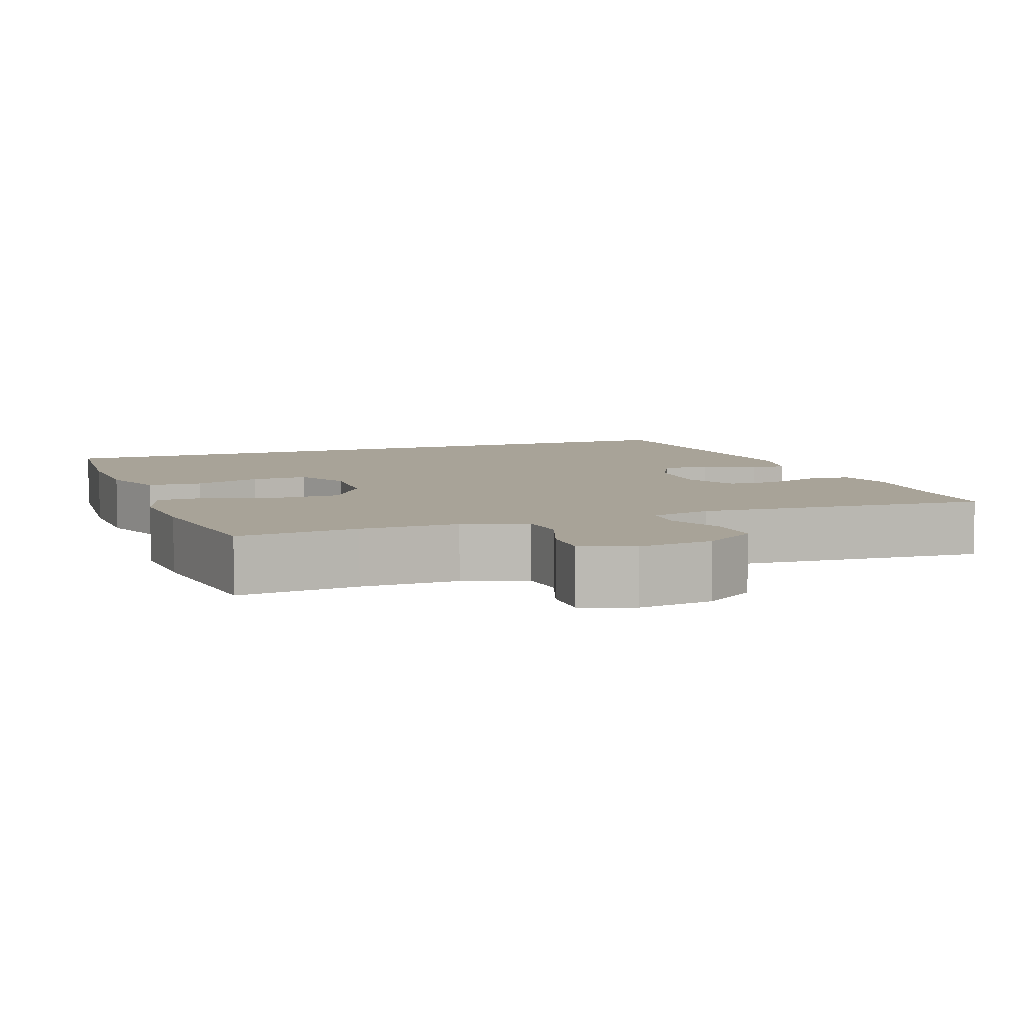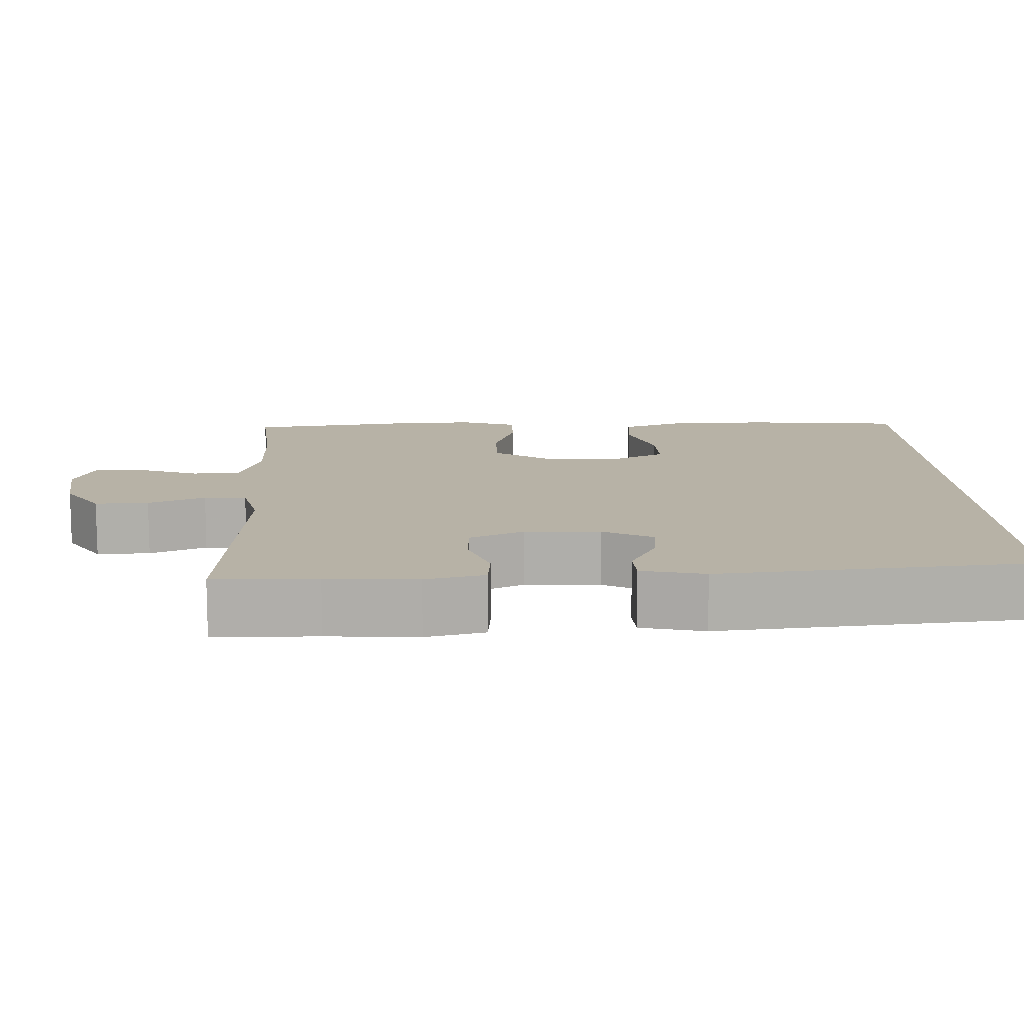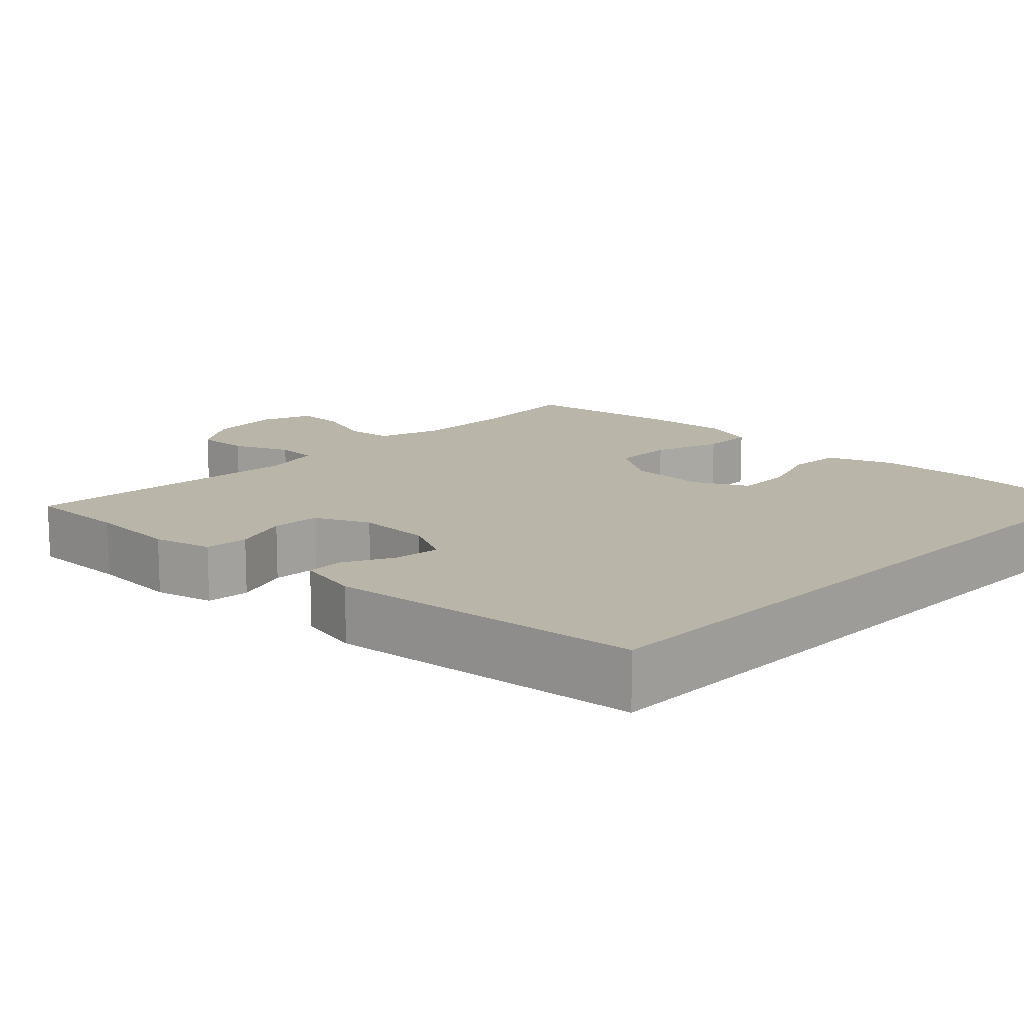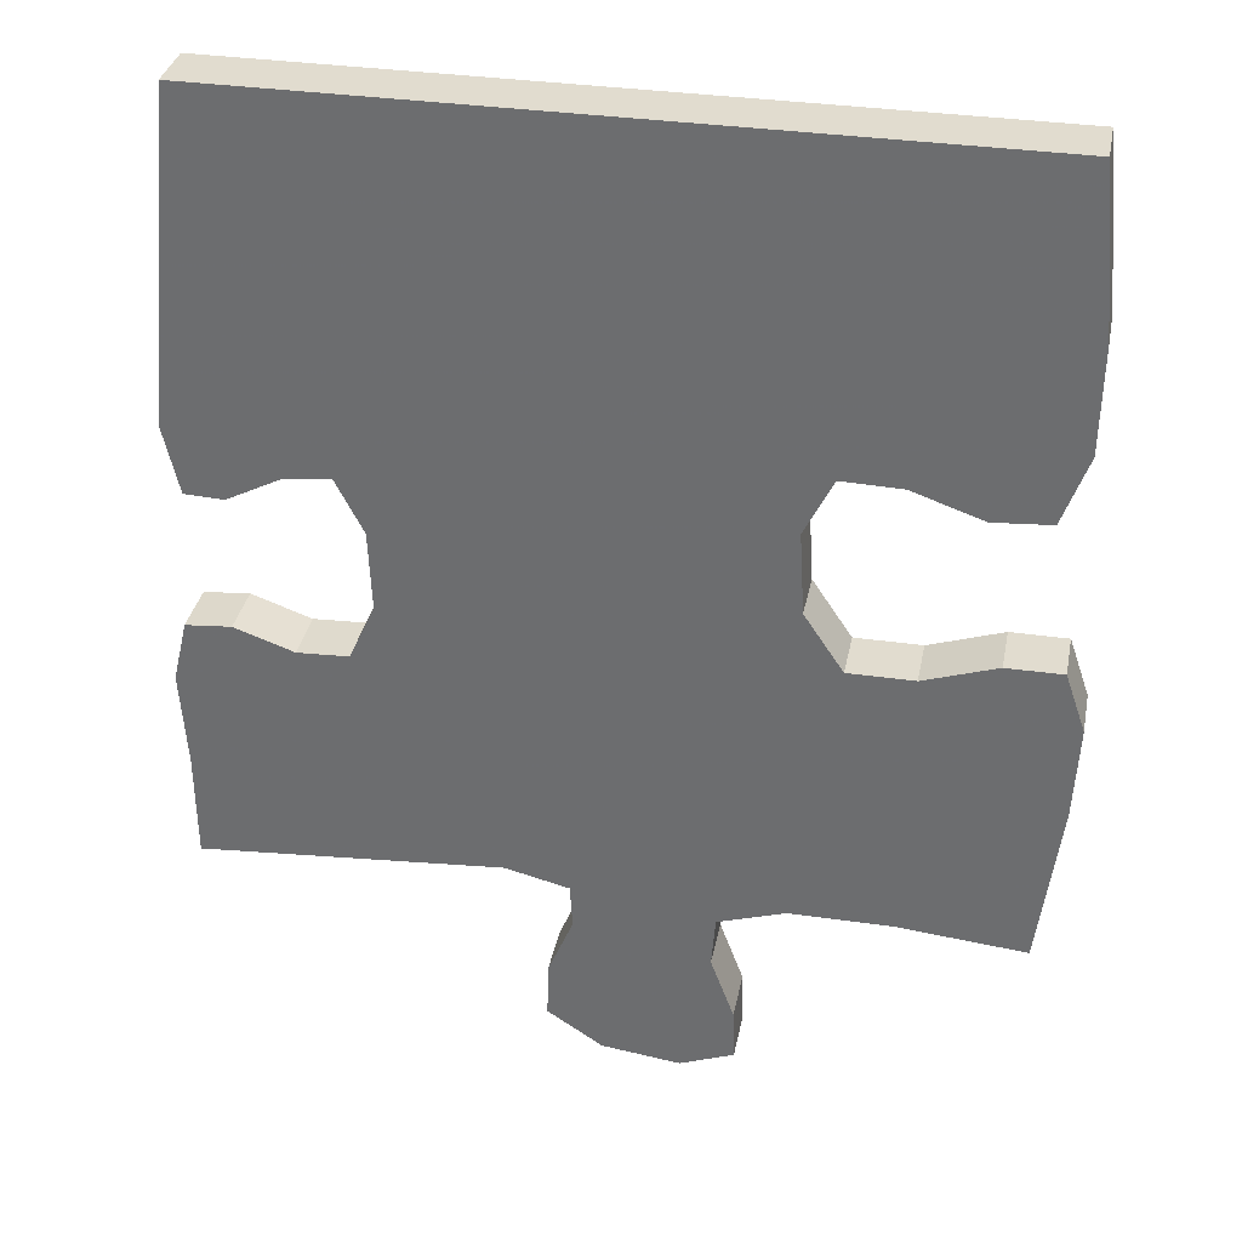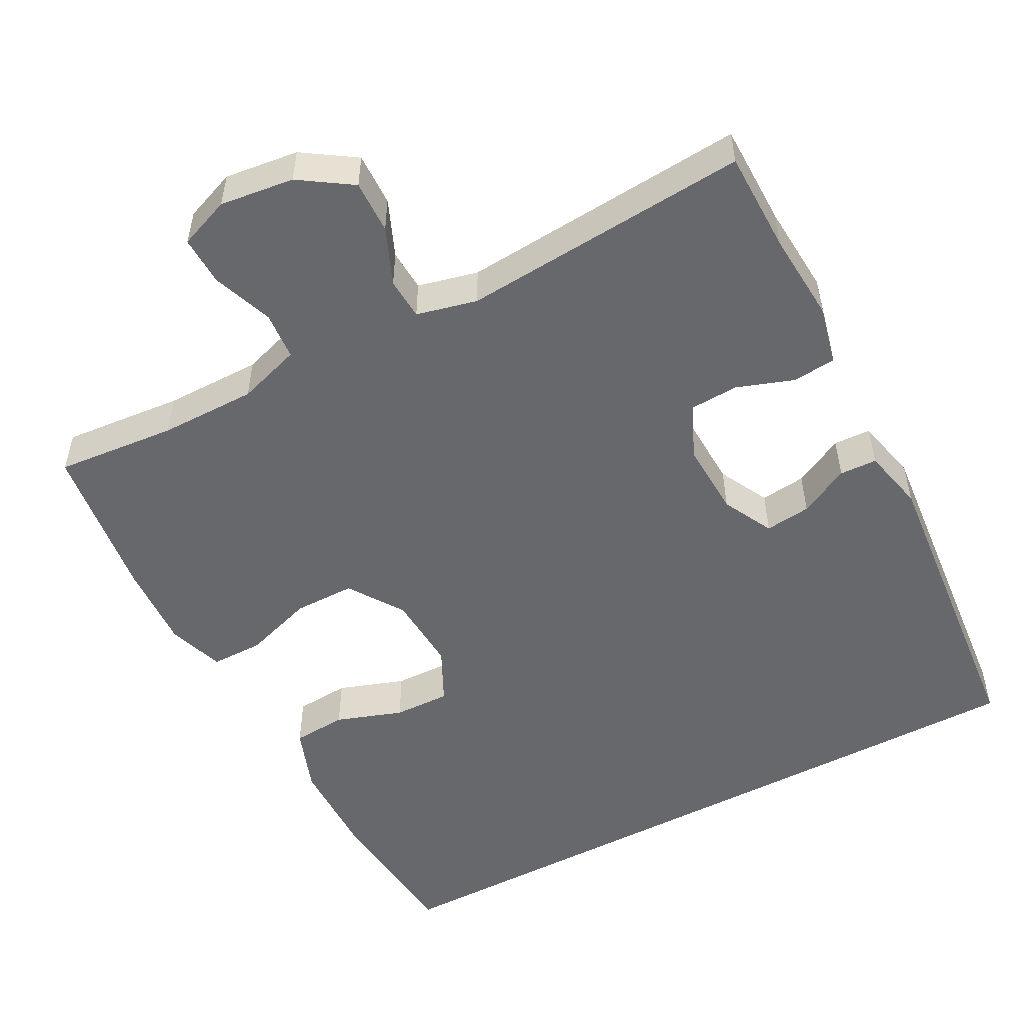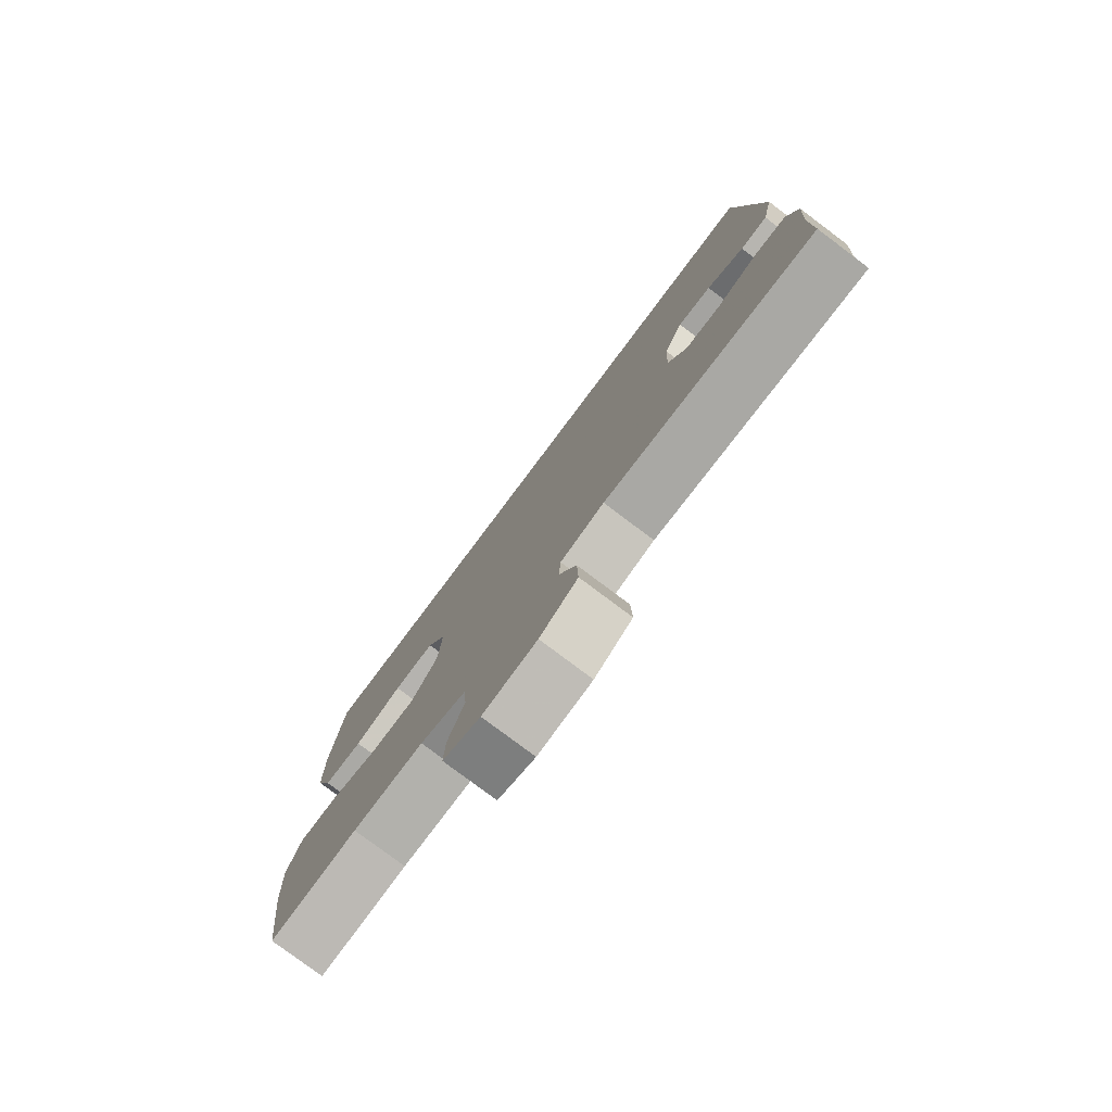
<metadata>
{"format":"obj","ext":"obj","renderer":"f3d","projection":"perspective","resolution":1024,"background":"white","views":[{"elev":6.9,"azim":159.5,"up":"+Y"},{"elev":12.4,"azim":-92.2,"up":"+Y"},{"elev":13.6,"azim":-46.4,"up":"+Y"},{"elev":34.2,"azim":11.1,"up":"+Z"},{"elev":-52.3,"azim":-152.0,"up":"+Y"},{"elev":-78.9,"azim":-126.9,"up":"+Z"}]}
</metadata>
<code>
v -0.5 0.07 -0.5
v -0.501 0.07 -0.366
v -0.509 0.07 -0.248
v -0.491 0.07 -0.171
v -0.434 0.07 -0.166
v -0.36 0.07 -0.192
v -0.296 0.07 -0.189
v -0.264 0.07 -0.118
v -0.268 0.07 -0.02
v -0.302 0.07 0.046
v -0.362 0.07 0.039
v -0.428 0.07 0.005
v -0.477 0.07 0.007
v -0.496 0.07 0.09
v -0.457 0.07 0.5
v 0.495 0.07 0.5
v 0.514 0.07 0.298
v 0.512 0.07 0.168
v 0.481 0.07 0.082
v 0.41 0.07 0.077
v 0.323 0.07 0.107
v 0.249 0.07 0.109
v 0.214 0.07 0.038
v 0.22 0.07 -0.063
v 0.268 0.07 -0.135
v 0.349 0.07 -0.135
v 0.439 0.07 -0.105
v 0.508 0.07 -0.105
v 0.533 0.07 -0.178
v 0.527 0.07 -0.292
v 0.5 0.07 -0.5
v 0.343 0.07 -0.486
v 0.216 0.07 -0.486
v 0.133 0.07 -0.513
v 0.128 0.07 -0.576
v 0.157 0.07 -0.655
v 0.159 0.07 -0.72
v 0.092 0.07 -0.746
v -0.005 0.07 -0.734
v -0.073 0.07 -0.689
v -0.071 0.07 -0.619
v -0.04 0.07 -0.545
v -0.043 0.07 -0.49
v -0.122 0.07 -0.471
v -0.5 0 -0.5
v -0.501 0 -0.366
v -0.509 0 -0.248
v -0.491 0 -0.171
v -0.434 0 -0.166
v -0.36 0 -0.192
v -0.296 0 -0.189
v -0.264 0 -0.118
v -0.268 0 -0.02
v -0.302 0 0.046
v -0.362 0 0.039
v -0.428 0 0.005
v -0.477 0 0.007
v -0.496 0 0.09
v -0.457 0 0.5
v 0.495 0 0.5
v 0.514 0 0.298
v 0.512 0 0.168
v 0.481 0 0.082
v 0.41 0 0.077
v 0.323 0 0.107
v 0.249 0 0.109
v 0.214 0 0.038
v 0.22 0 -0.063
v 0.268 0 -0.135
v 0.349 0 -0.135
v 0.439 0 -0.105
v 0.508 0 -0.105
v 0.533 0 -0.178
v 0.527 0 -0.292
v 0.5 0 -0.5
v 0.343 0 -0.486
v 0.216 0 -0.486
v 0.133 0 -0.513
v 0.128 0 -0.576
v 0.157 0 -0.655
v 0.159 0 -0.72
v 0.092 0 -0.746
v -0.005 0 -0.734
v -0.073 0 -0.689
v -0.071 0 -0.619
v -0.04 0 -0.545
v -0.043 0 -0.49
v -0.122 0 -0.471
f 39 40 41 42
f 39 42 43
f 38 39 43
f 35 36 37 38
f 34 35 38 43
f 33 34 43 44
f 29 30 31 32
f 29 32 33 44
f 26 27 28 29
f 25 26 29 44
f 18 19 20 21
f 18 21 22
f 17 18 22
f 16 17 22
f 15 16 22
f 14 15 22 23
f 11 12 13 14
f 10 11 14
f 3 4 5 6
f 2 3 6 7
f 1 2 7
f 24 25 44 1
f 10 14 23 24
f 9 10 24
f 8 9 24
f 7 8 24
f 1 7 24
f 86 85 84 83
f 87 86 83
f 87 83 82
f 82 81 80 79
f 87 82 79 78
f 88 87 78 77
f 76 75 74 73
f 88 77 76 73
f 73 72 71 70
f 88 73 70 69
f 65 64 63 62
f 66 65 62
f 66 62 61
f 66 61 60
f 66 60 59
f 67 66 59 58
f 58 57 56 55
f 58 55 54
f 50 49 48 47
f 51 50 47 46
f 51 46 45
f 45 88 69 68
f 68 67 58 54
f 68 54 53
f 68 53 52
f 68 52 51
f 68 51 45
f 1 45 46 2
f 2 46 47 3
f 3 47 48 4
f 4 48 49 5
f 5 49 50 6
f 6 50 51 7
f 7 51 52 8
f 8 52 53 9
f 9 53 54 10
f 10 54 55 11
f 11 55 56 12
f 12 56 57 13
f 13 57 58 14
f 14 58 59 15
f 15 59 60 16
f 16 60 61 17
f 17 61 62 18
f 18 62 63 19
f 19 63 64 20
f 20 64 65 21
f 21 65 66 22
f 22 66 67 23
f 23 67 68 24
f 24 68 69 25
f 25 69 70 26
f 26 70 71 27
f 27 71 72 28
f 28 72 73 29
f 29 73 74 30
f 30 74 75 31
f 31 75 76 32
f 32 76 77 33
f 33 77 78 34
f 34 78 79 35
f 35 79 80 36
f 36 80 81 37
f 37 81 82 38
f 38 82 83 39
f 39 83 84 40
f 40 84 85 41
f 41 85 86 42
f 42 86 87 43
f 43 87 88 44
f 44 88 45 1

</code>
